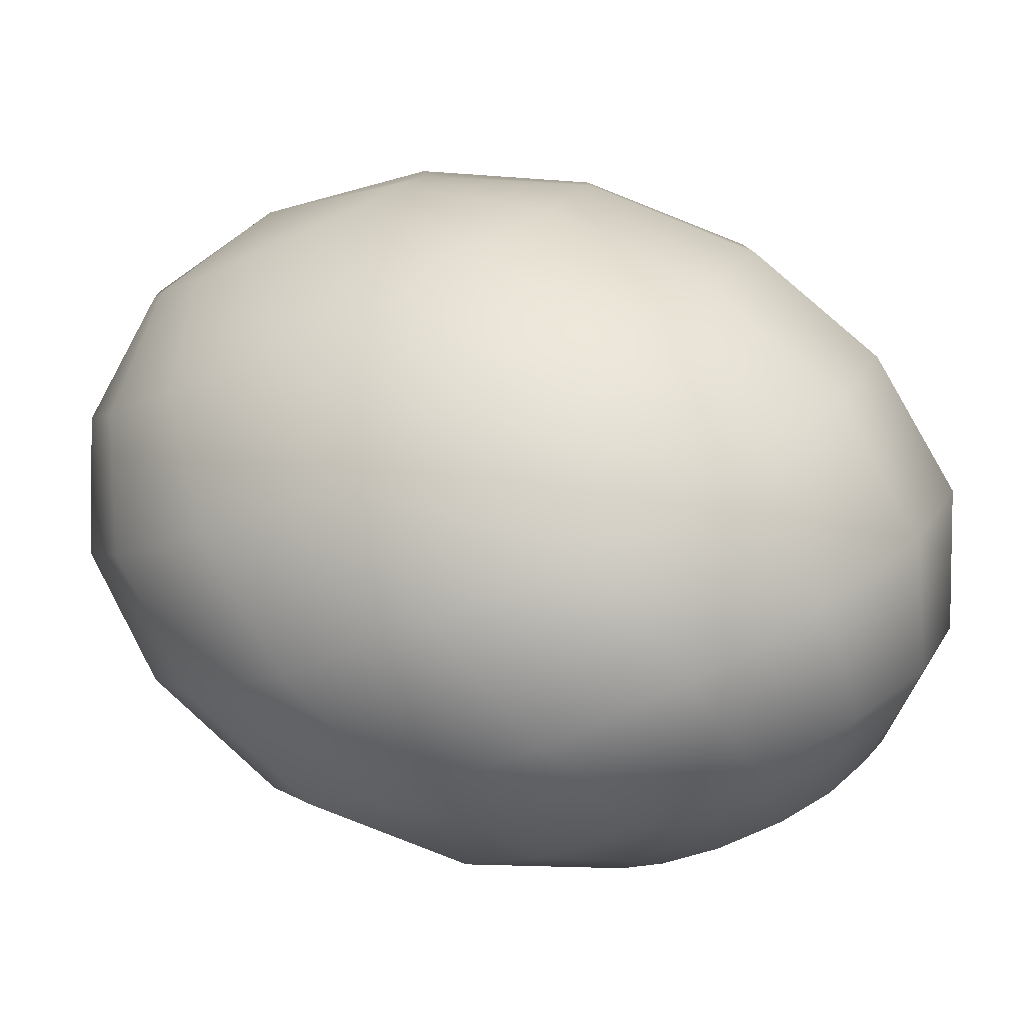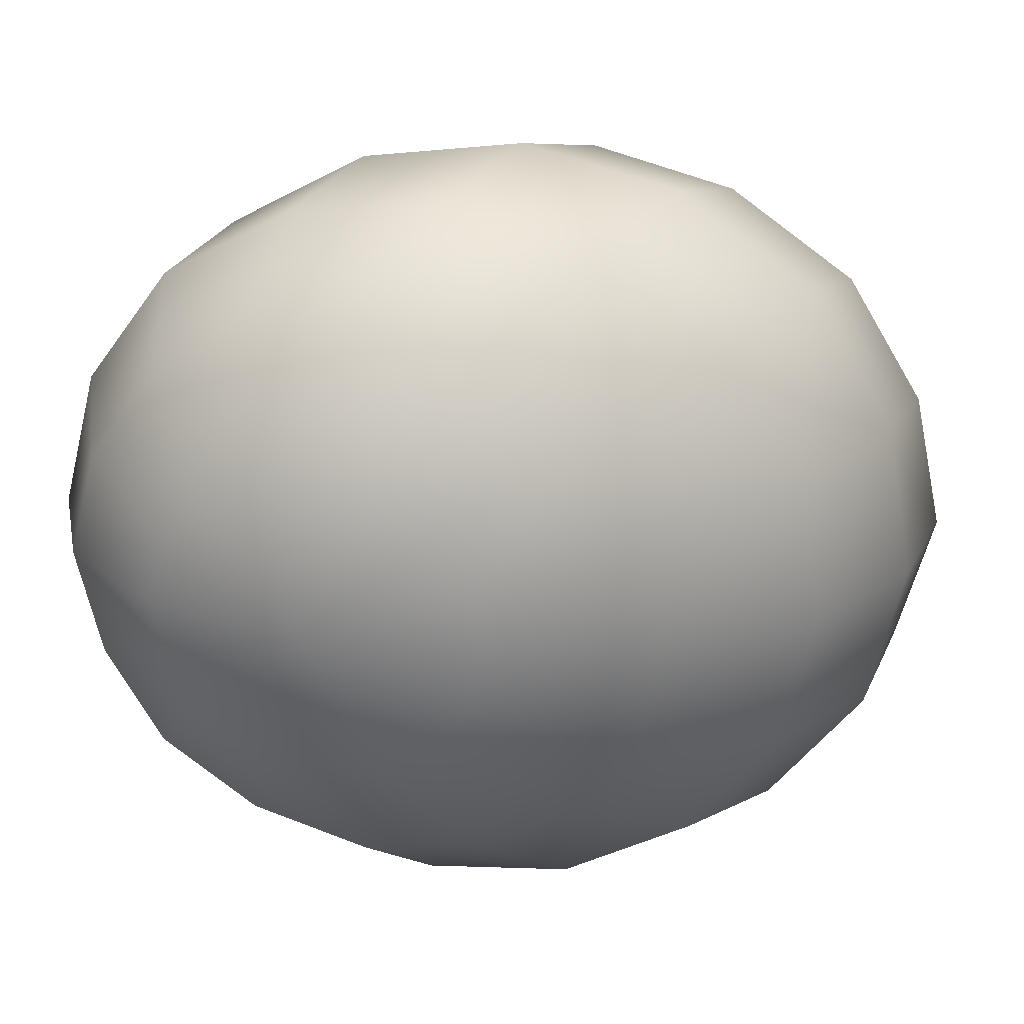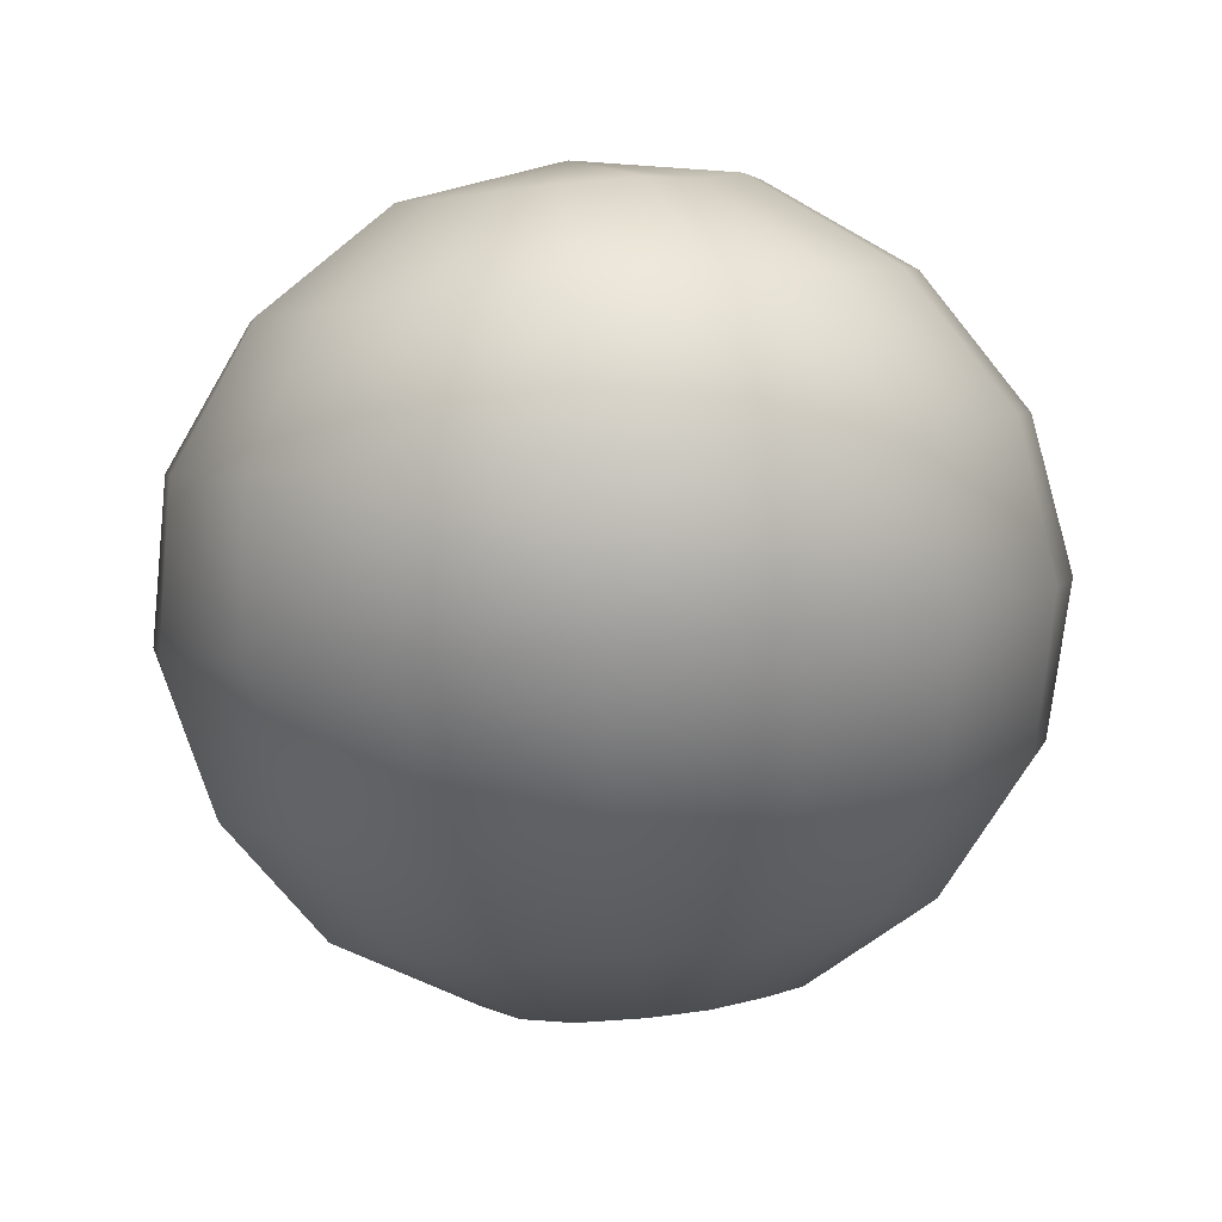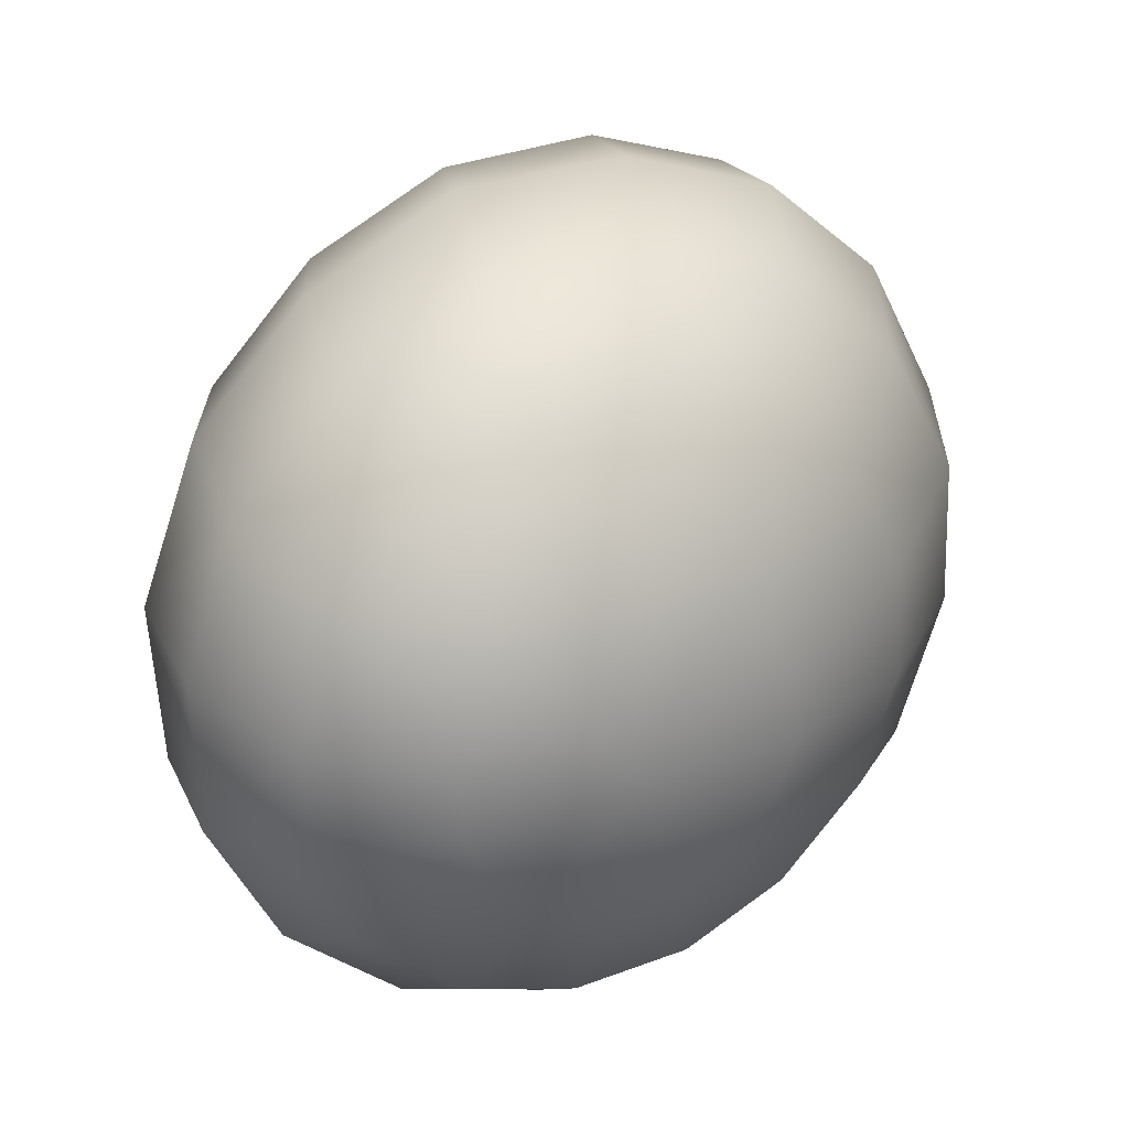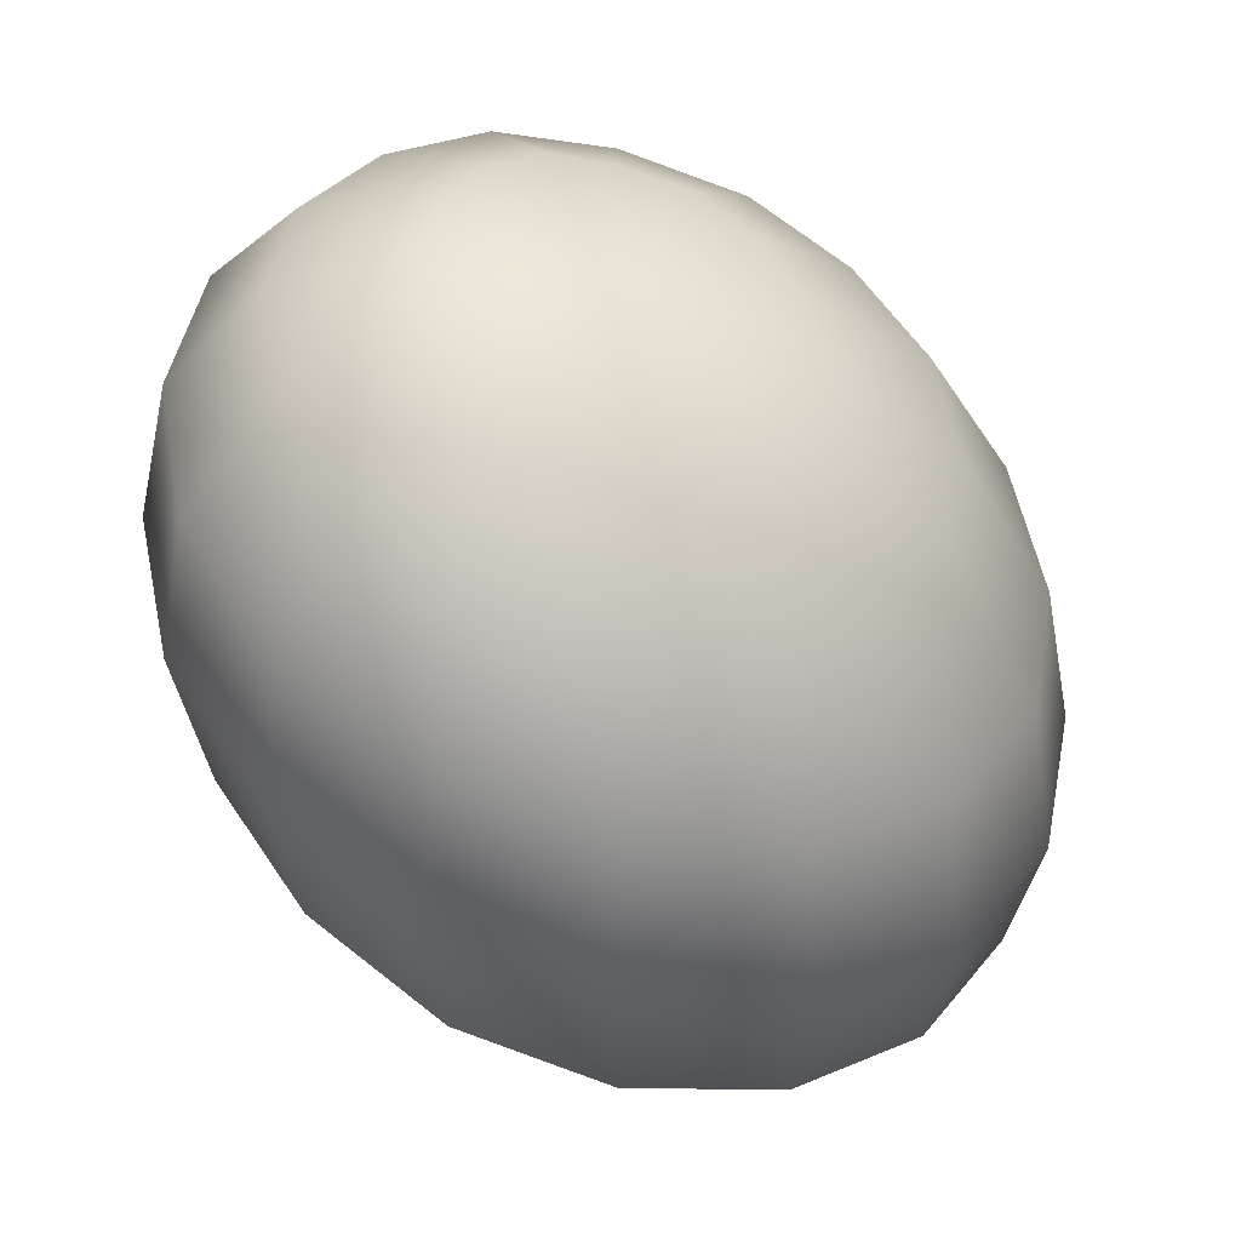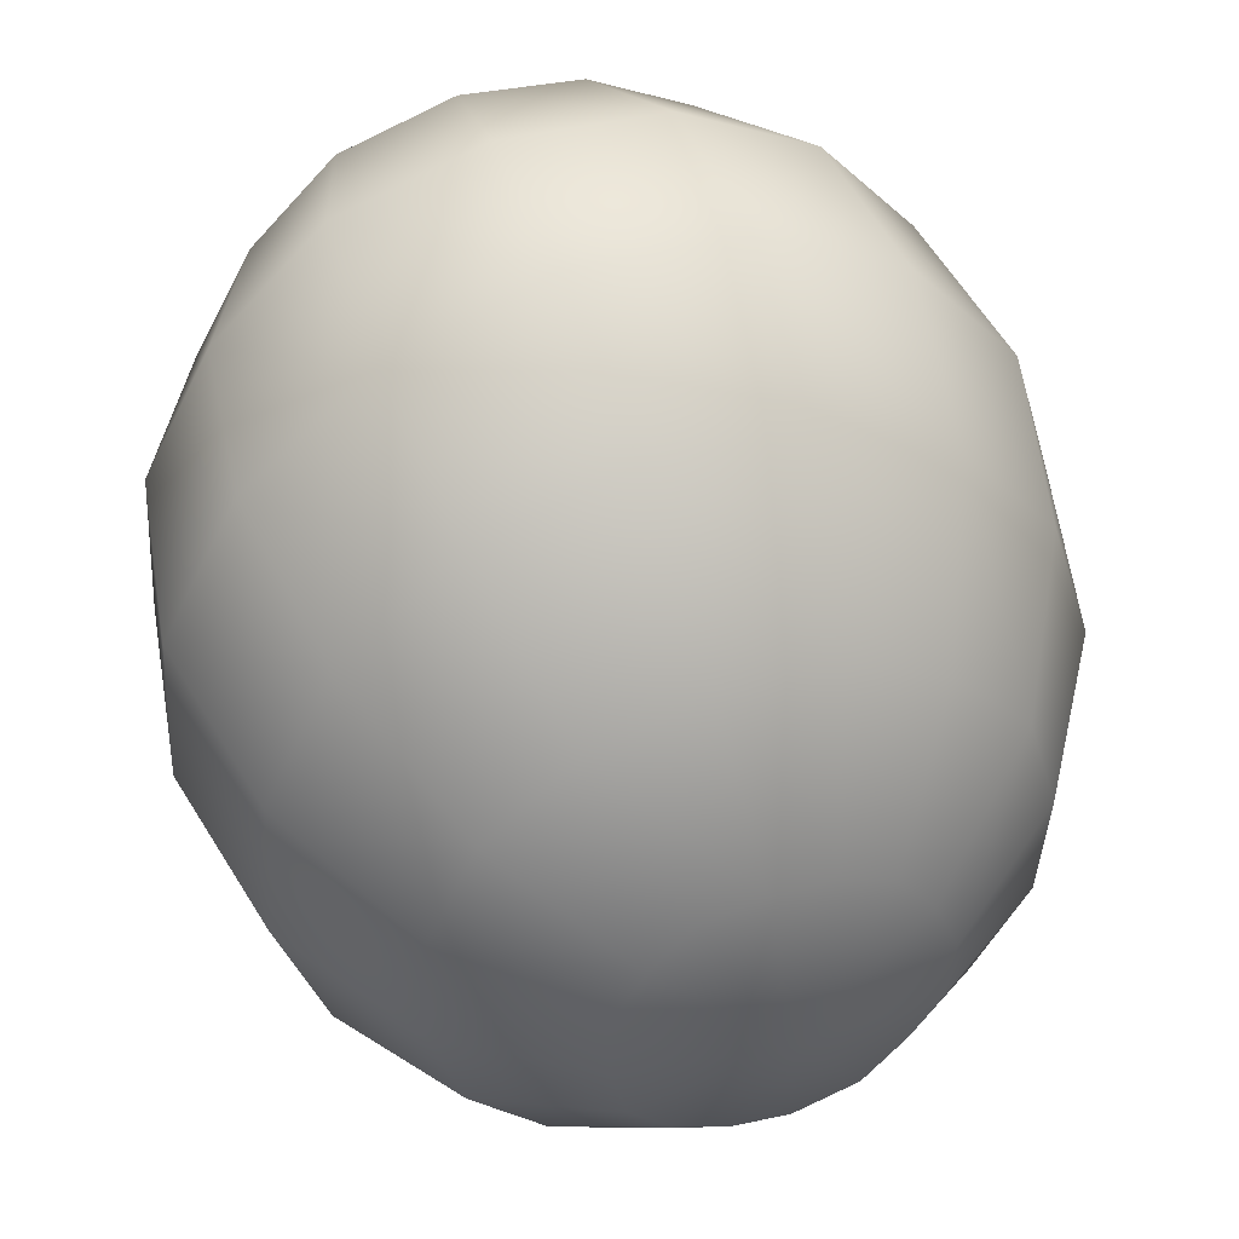
<metadata>
{"format":"obj","ext":"obj","renderer":"f3d","projection":"perspective","resolution":1024,"background":"white","views":[{"elev":-38.4,"azim":144.3,"up":"+Z"},{"elev":66.3,"azim":129.6,"up":"+Z"},{"elev":-68.1,"azim":55.1,"up":"+Y"},{"elev":-13.6,"azim":-101.4,"up":"+Z"},{"elev":-3.2,"azim":89.6,"up":"+Z"},{"elev":66.1,"azim":29.5,"up":"+Y"}]}
</metadata>
<code>
o model_141
v -0.0219 -0.0002203 -0.01789
v -0.02283 0.0108 -0.0188
v -0.02006 0.009916 -0.02197
v -0.01499 0.01829 -0.02242
v -0.02052 0.01961 -0.01699
v -0.007609 0.02402 -0.0197
v -0.01499 0.02578 -0.012
v 0.0006917 0.02578 -0.01382
v -0.006686 0.02798 -0.005662
v 0.008992 0.02402 -0.005662
v 0.002075 0.02578 0.001585
v 0.01591 0.01829 0.003397
v 0.01084 0.01961 0.008833
v 0.02052 0.009916 0.01155
v 0.01775 0.0108 0.01472
v 0.0219 -0.0002203 0.01834
v 0.0219 -0.0002203 0.01834
v 0.02329 0.007712 0.009286
v 0.02098 0.01388 -0.0006794
v 0.0219 -0.0002203 0.01834
v 0.02559 0.004187 0.00838
v 0.02559 0.007712 -0.002944
v 0.02744 -0.0002203 0.00838
v 0.02836 -0.0002203 -0.002491
v 0.0279 -0.004187 0.01019
v 0.02928 -0.007712 0.0002265
v 0.02698 -0.007712 0.01246
v 0.0279 -0.01388 0.004756
v 0.02559 -0.009916 0.01563
v 0.02513 -0.01829 0.01064
v 0.02283 -0.0108 0.01925
v 0.02052 -0.01961 0.01699
v 0.02006 -0.009916 0.02197
v 0.01499 -0.01829 0.02242
v 0.01729 -0.007712 0.02423
v 0.0219 -0.0002203 0.01834
v 0.0219 -0.0002203 0.01834
v 0.0219 -0.0002203 0.01834
v 0.0219 -0.0002203 0.01834
v 0.0219 -0.0002203 0.01834
v 0.0219 -0.0002203 0.01834
v 0.0219 -0.0002203 0.01834
v 0.0219 -0.0002203 0.01834
v 0.01499 -0.004187 0.02559
v 0.009914 -0.01388 0.0265
v 0.0219 -0.0002203 0.01834
v 0.0136 -0.0002203 0.02514
v 0.005764 -0.007712 0.02876
v 0.002997 -0.0002203 0.02831
v 0.01268 0.004187 0.02378
v 0.002075 0.007712 0.02559
v 0.0136 0.007712 0.02106
v 0.002997 0.01388 0.02106
v 0.01499 0.009916 0.01789
v 0.006225 0.01829 0.01517
v 0.01775 0.0108 0.01472
v 0.01084 0.01961 0.008833
v -0.00392 0.02402 0.009739
v 0.002075 0.02578 0.001585
v 0.0219 -0.0002203 0.01834
v 0.0219 -0.0002203 0.01834
v 0.0219 -0.0002203 0.01834
v 0.0219 -0.0002203 0.01834
v -0.00807 0.01829 0.01744
v -0.009453 0.009916 0.02378
v -0.00807 -0.0002203 0.0274
v -0.004381 -0.009916 0.02786
v 0.001153 -0.01829 0.02514
v 0.00807 -0.02402 0.0197
v 0.01499 -0.02578 0.01246
v 0.02098 -0.02402 0.004303
v 0.02467 -0.01829 -0.003397
v 0.02651 -0.009916 -0.009739
v 0.02513 -0.0002203 -0.01336
v 0.02144 0.009916 -0.01382
v 0.01591 0.01829 -0.0111
v 0.00807 0.01961 -0.0197
v -0.0006917 0.01829 -0.02514
v -0.009914 0.01388 -0.0265
v -0.01729 0.007712 -0.02423
v -0.0219 -0.0002203 -0.01789
v 0.01453 0.0108 -0.02242
v -0.0219 -0.0002203 -0.01789
v -0.01453 0.004187 -0.02559
v -0.005303 0.007712 -0.02876
v -0.0219 -0.0002203 -0.01789
v -0.01314 -0.0002203 -0.02514
v -0.002536 -0.0002203 -0.02831
v -0.001614 -0.007712 -0.02559
v -0.01268 -0.004187 -0.02378
v -0.002536 -0.01388 -0.02106
v -0.01314 -0.007712 -0.02106
v -0.005764 -0.01829 -0.01517
v -0.01499 -0.009916 -0.01789
v -0.01038 -0.01961 -0.008833
v -0.01729 -0.0108 -0.01472
v -0.01591 -0.01829 -0.002944
v -0.02052 -0.009916 -0.01155
v -0.02098 -0.01388 0.001132
v -0.02329 -0.007712 -0.009286
v -0.0219 -0.0002203 -0.01789
v -0.0219 -0.0002203 -0.01789
v -0.0219 -0.0002203 -0.01789
v -0.0219 -0.0002203 -0.01789
v -0.0219 -0.0002203 -0.01789
v -0.0219 -0.0002203 -0.01789
v -0.0219 -0.0002203 -0.01789
v -0.02559 -0.004187 -0.007927
v -0.02559 -0.007712 0.003397
v -0.0219 -0.0002203 -0.01789
v -0.02698 -0.0002203 -0.00838
v -0.02836 -0.0002203 0.002944
v -0.02928 0.007712 0.0002265
v -0.0279 0.004187 -0.009739
v -0.0279 0.01388 -0.004756
v -0.02698 0.007712 -0.01246
v -0.02513 0.01829 -0.01064
v -0.02559 0.009916 -0.01563
v -0.02052 0.01961 -0.01699
v -0.02283 0.0108 -0.0188
v -0.0219 -0.0002203 -0.01789
v -0.0219 -0.0002203 -0.01789
v -0.0219 -0.0002203 -0.01789
v -0.0219 -0.0002203 -0.01789
v -0.01499 0.02578 -0.012
v -0.02098 0.02402 -0.00385
v -0.02467 0.01829 0.00385
v -0.02651 0.009916 0.009739
v -0.02513 -0.0002203 0.01336
v -0.02144 -0.009916 0.01382
v -0.01545 -0.01829 0.0111
v -0.008992 -0.02402 0.005662
v -0.002075 -0.02578 -0.001585
v 0.00392 -0.02402 -0.009739
v 0.00807 -0.01829 -0.01744
v 0.009914 -0.009916 -0.02378
v 0.008531 -0.0002203 -0.0274
v 0.004842 0.009916 -0.02786
v 0.01821 -0.0002203 -0.02197
v 0.0196 -0.0108 -0.01789
v 0.01775 -0.01961 -0.0111
v 0.0136 -0.02578 -0.002944
v 0.007148 -0.02798 0.005662
v -0.006686 0.02798 -0.005662
v -0.0002305 -0.02578 0.01382
v -0.007609 -0.01961 0.0197
v -0.01406 -0.0108 0.02242
v -0.01821 -0.0002203 0.02197
v -0.0196 0.0108 0.01834
v -0.01775 0.01961 0.01155
v -0.01314 0.02578 0.003397
f 1 2 3
f 2 2 3
f 3 2 4
f 2 5 4
f 4 5 6
f 5 7 6
f 6 7 8
f 7 9 8
f 8 9 10
f 9 11 10
f 10 11 12
f 11 13 12
f 12 13 14
f 13 15 14
f 14 15 16
f 15 16 16
f 16 16 17
f 16 17 17
f 17 17 14
f 17 18 14
f 14 18 12
f 18 19 12
f 12 19 10
f 19 10 10
f 10 10 20
f 10 20 20
f 20 20 18
f 20 21 18
f 18 21 19
f 21 21 19
f 19 21 22
f 21 23 22
f 22 23 24
f 23 25 24
f 24 25 26
f 25 27 26
f 26 27 28
f 27 29 28
f 28 29 30
f 29 31 30
f 30 31 32
f 31 33 32
f 32 33 34
f 33 33 34
f 34 33 35
f 33 36 35
f 35 36 36
f 36 37 36
f 36 37 37
f 37 23 37
f 37 23 21
f 23 21 21
f 21 21 38
f 21 38 38
f 38 38 23
f 38 25 23
f 23 25 25
f 25 39 25
f 25 39 39
f 39 27 39
f 39 27 25
f 27 25 25
f 25 25 40
f 25 40 40
f 40 40 27
f 40 29 27
f 27 29 29
f 29 41 29
f 29 41 41
f 41 31 41
f 41 31 29
f 31 29 29
f 29 29 42
f 29 42 42
f 42 42 31
f 42 33 31
f 31 33 33
f 33 43 33
f 33 43 43
f 43 44 43
f 43 44 35
f 44 45 35
f 35 45 34
f 45 34 34
f 34 34 46
f 34 46 46
f 46 46 44
f 46 47 44
f 44 47 48
f 47 47 48
f 48 47 49
f 47 50 49
f 49 50 51
f 50 52 51
f 51 52 53
f 52 54 53
f 53 54 55
f 54 56 55
f 55 56 55
f 56 57 55
f 55 57 58
f 57 59 58
f 58 59 59
f 59 45 59
f 59 45 45
f 45 44 45
f 45 44 48
f 44 48 48
f 48 48 60
f 48 60 60
f 60 60 47
f 60 50 47
f 47 50 50
f 50 61 50
f 50 61 61
f 61 52 61
f 61 52 50
f 52 50 50
f 50 50 62
f 50 62 62
f 62 62 52
f 62 54 52
f 52 54 54
f 54 63 54
f 54 63 63
f 63 56 63
f 63 56 54
f 56 54 54
f 54 54 58
f 54 58 58
f 58 58 55
f 58 64 55
f 55 64 53
f 64 65 53
f 53 65 51
f 65 66 51
f 51 66 49
f 66 67 49
f 49 67 48
f 67 68 48
f 48 68 45
f 68 69 45
f 45 69 34
f 69 70 34
f 34 70 32
f 70 71 32
f 32 71 30
f 71 72 30
f 30 72 28
f 72 73 28
f 28 73 26
f 73 74 26
f 26 74 24
f 74 75 24
f 24 75 22
f 75 76 22
f 22 76 19
f 76 76 19
f 19 76 10
f 76 76 10
f 10 76 8
f 76 77 8
f 8 77 6
f 77 78 6
f 6 78 4
f 78 79 4
f 4 79 3
f 79 80 3
f 3 80 81
f 80 81 81
f 81 81 76
f 81 76 76
f 76 76 77
f 76 75 77
f 77 75 82
f 75 74 82
f 82 74 74
f 74 78 74
f 74 78 78
f 78 77 78
f 78 77 82
f 77 82 82
f 82 82 83
f 82 83 83
f 83 83 84
f 83 80 84
f 84 80 85
f 80 79 85
f 85 79 79
f 79 86 79
f 79 86 86
f 86 84 86
f 86 84 87
f 84 88 87
f 87 88 87
f 88 89 87
f 87 89 90
f 89 91 90
f 90 91 92
f 91 93 92
f 92 93 94
f 93 95 94
f 94 95 96
f 95 97 96
f 96 97 98
f 97 99 98
f 98 99 98
f 99 100 98
f 98 100 101
f 100 101 101
f 101 101 84
f 101 84 84
f 84 84 88
f 84 85 88
f 88 85 85
f 85 102 85
f 85 102 102
f 102 87 102
f 102 87 90
f 87 90 90
f 90 90 103
f 90 103 103
f 103 103 92
f 103 90 92
f 92 90 90
f 90 104 90
f 90 104 104
f 104 92 104
f 104 92 94
f 92 94 94
f 94 94 105
f 94 105 105
f 105 105 96
f 105 94 96
f 96 94 94
f 94 106 94
f 94 106 106
f 106 96 106
f 106 96 98
f 96 98 98
f 98 98 107
f 98 107 107
f 107 107 108
f 107 100 108
f 108 100 109
f 100 99 109
f 109 99 99
f 99 110 99
f 99 110 110
f 110 108 110
f 110 108 111
f 108 112 111
f 111 112 111
f 112 113 111
f 111 113 114
f 113 115 114
f 114 115 116
f 115 117 116
f 116 117 118
f 117 119 118
f 118 119 118
f 119 120 118
f 118 120 121
f 120 121 121
f 121 121 108
f 121 108 108
f 108 108 112
f 108 109 112
f 112 109 109
f 109 122 109
f 109 122 122
f 122 111 122
f 122 111 114
f 111 114 114
f 114 114 123
f 114 123 123
f 123 123 116
f 123 114 116
f 116 114 114
f 114 124 114
f 114 124 124
f 124 116 124
f 124 116 118
f 116 118 118
f 118 118 119
f 118 119 119
f 119 119 125
f 119 117 125
f 125 117 126
f 117 115 126
f 126 115 127
f 115 113 127
f 127 113 128
f 113 112 128
f 128 112 129
f 112 109 129
f 129 109 130
f 109 99 130
f 130 99 131
f 99 97 131
f 131 97 132
f 97 95 132
f 132 95 133
f 95 93 133
f 133 93 134
f 93 91 134
f 134 91 135
f 91 89 135
f 135 89 136
f 89 88 136
f 136 88 137
f 88 85 137
f 137 85 138
f 85 79 138
f 138 79 138
f 79 78 138
f 138 78 138
f 78 82 138
f 138 82 139
f 82 74 139
f 139 74 139
f 74 73 139
f 139 73 139
f 73 140 139
f 139 140 137
f 140 140 137
f 137 140 136
f 140 141 136
f 136 141 135
f 141 142 135
f 135 142 134
f 142 143 134
f 134 143 133
f 143 133 133
f 133 133 126
f 133 126 126
f 126 126 125
f 126 144 125
f 125 144 144
f 144 138 144
f 144 138 138
f 138 139 138
f 138 139 137
f 139 137 137
f 137 137 73
f 137 73 73
f 73 73 140
f 73 72 140
f 140 72 141
f 72 71 141
f 141 71 142
f 71 70 142
f 142 70 143
f 70 69 143
f 143 69 145
f 69 68 145
f 145 68 146
f 68 67 146
f 146 67 146
f 67 147 146
f 146 147 131
f 147 147 131
f 131 147 130
f 147 148 130
f 130 148 129
f 148 129 129
f 129 129 143
f 129 143 143
f 143 143 133
f 143 145 133
f 133 145 132
f 145 146 132
f 132 146 131
f 146 131 131
f 131 131 67
f 131 67 67
f 67 67 147
f 67 66 147
f 147 66 148
f 66 65 148
f 148 65 149
f 65 64 149
f 149 64 150
f 64 58 150
f 150 58 150
f 58 151 150
f 150 151 127
f 151 151 127
f 127 151 126
f 151 151 126
f 126 151 144
f 151 151 144
f 144 151 59
f 151 58 59
f 59 58 58
f 58 148 58
f 58 148 148
f 148 149 148
f 148 149 129
f 149 149 129
f 129 149 128
f 149 150 128
f 128 150 127

</code>
